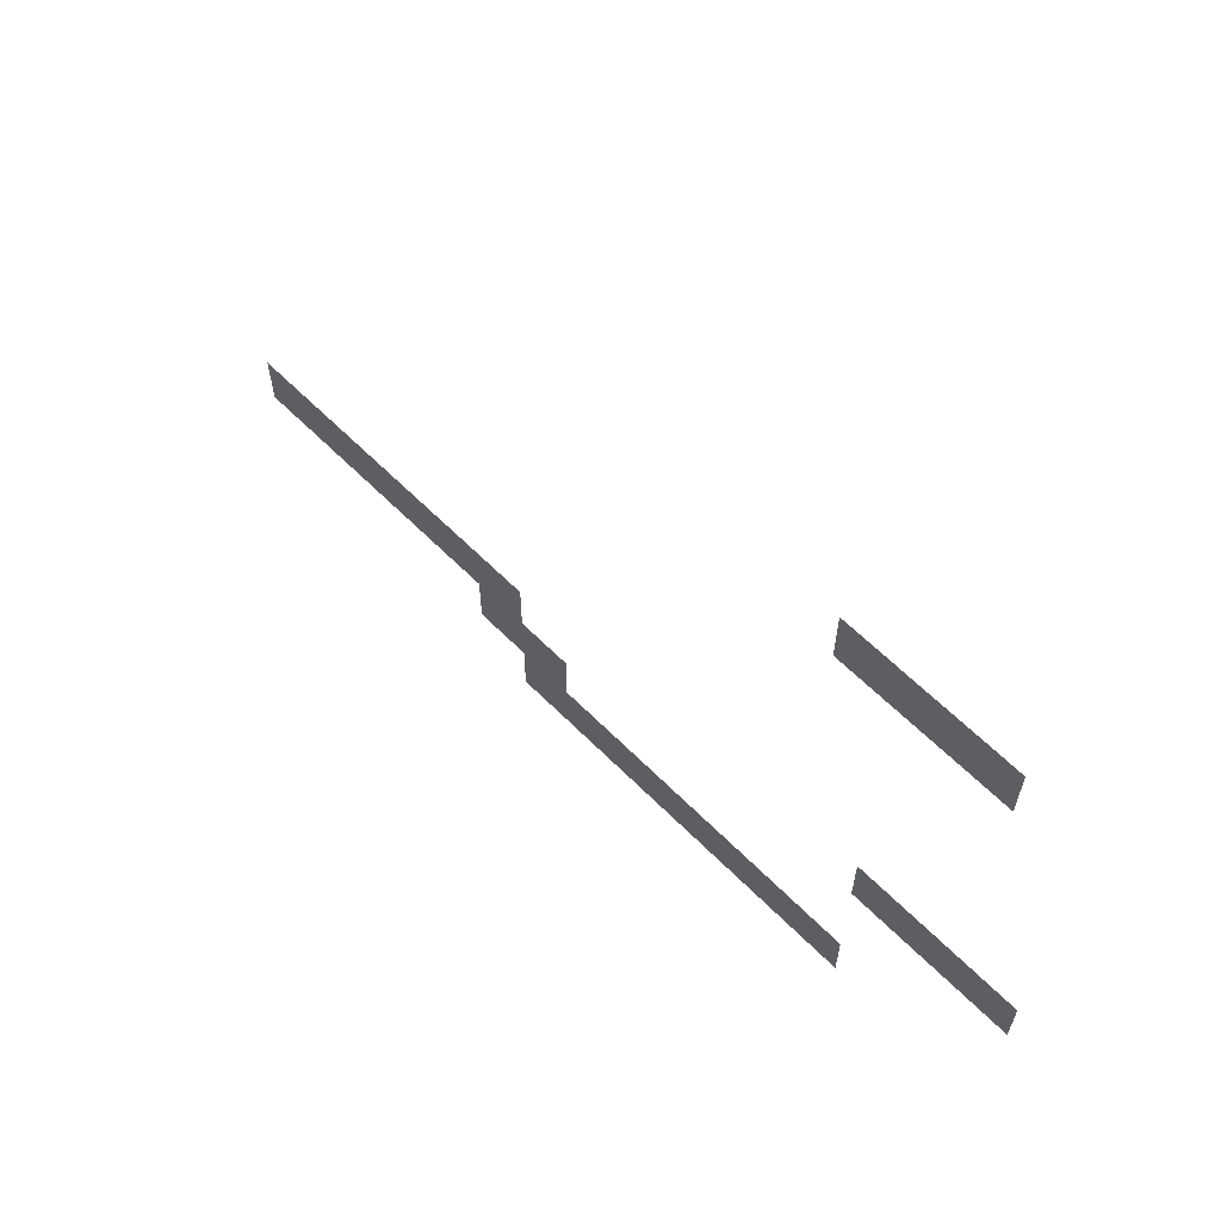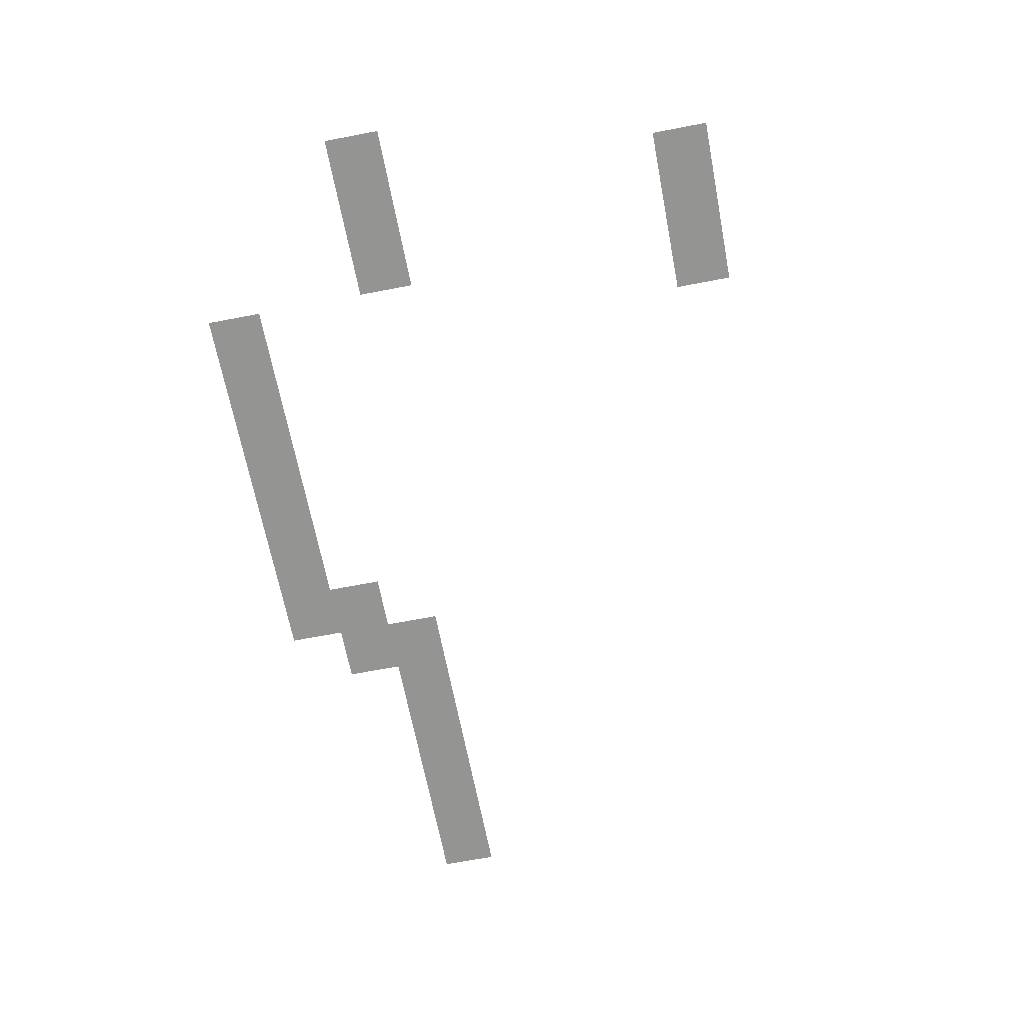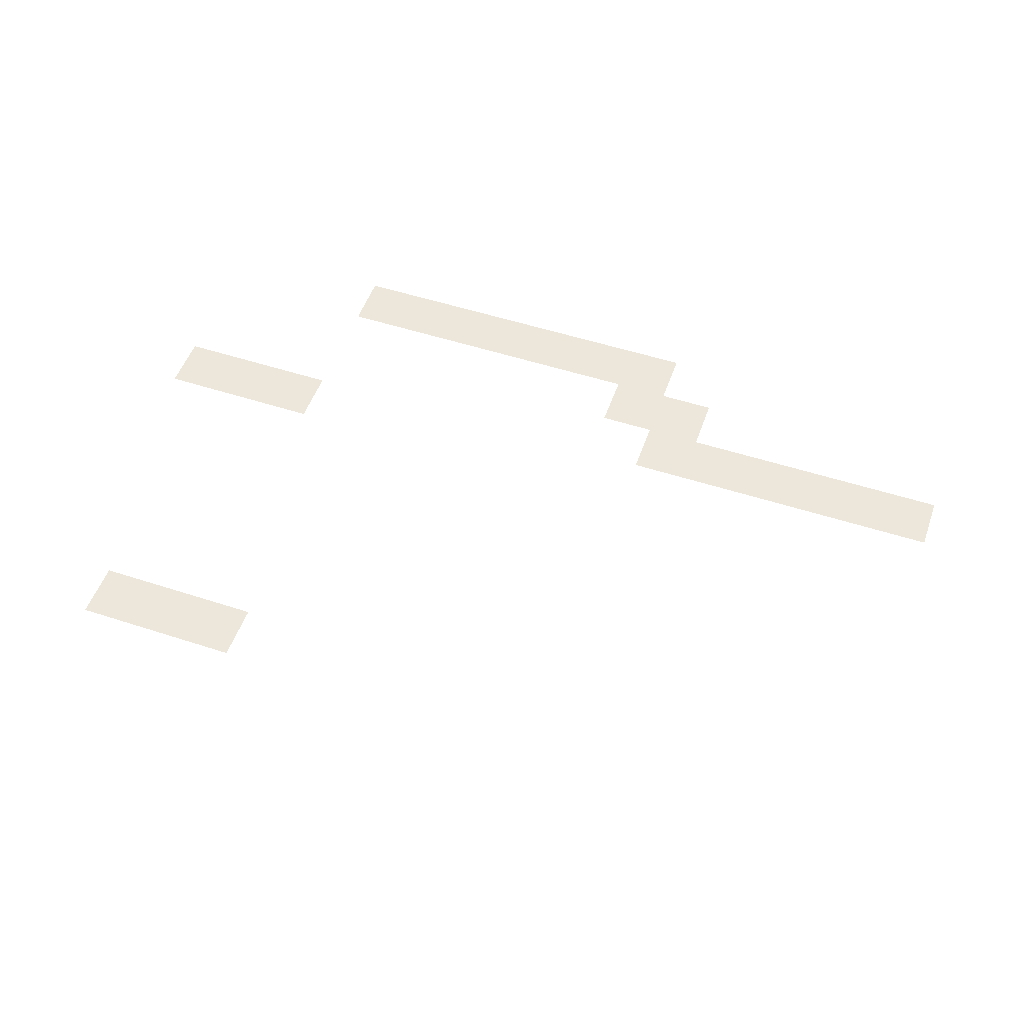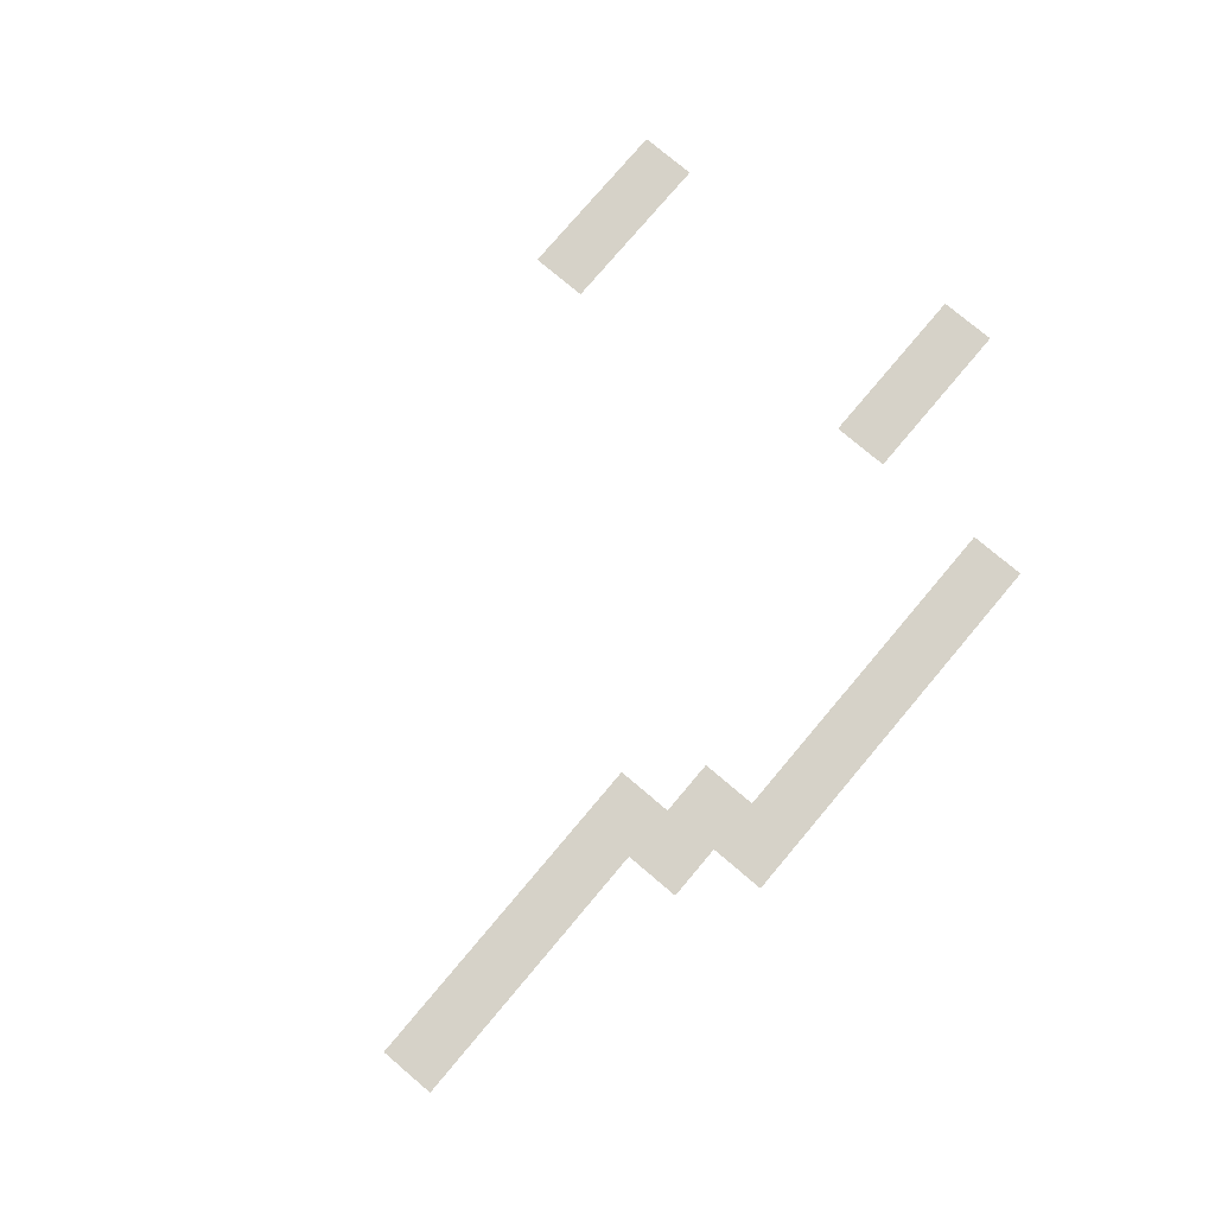
<metadata>
{"format":"obj","ext":"obj","renderer":"f3d","projection":"perspective","resolution":1024,"background":"white","views":[{"elev":61.0,"azim":45.7,"up":"+Y"},{"elev":-66.9,"azim":100.9,"up":"+Z"},{"elev":52.4,"azim":-160.6,"up":"+Z"},{"elev":77.5,"azim":-49.8,"up":"+Z"}]}
</metadata>
<code>
v -16 -16 0
v -32 -16 0
v -32 0 0
v -16 0 0
v -32 -16 0
v -48 -16 0
v -48 0 0
v -32 0 0
v -48 -16 0
v -64 -16 0
v -64 0 0
v -48 0 0
v 0 -112 0
v -16 -112 0
v -16 -96 0
v 0 -96 0
v -16 -112 0
v -32 -112 0
v -32 -96 0
v -16 -96 0
v -32 -112 0
v -48 -112 0
v -48 -96 0
v -32 -96 0
v -160 -128 0
v -176 -128 0
v -176 -112 0
v -160 -112 0
v -176 -128 0
v -192 -128 0
v -192 -112 0
v -176 -112 0
v -192 -128 0
v -208 -128 0
v -208 -112 0
v -192 -112 0
v -208 -128 0
v -224 -128 0
v -224 -112 0
v -208 -112 0
v -224 -128 0
v -240 -128 0
v -240 -112 0
v -224 -112 0
v -240 -128 0
v -256 -128 0
v -256 -112 0
v -240 -112 0
v -144 -144 0
v -160 -144 0
v -160 -128 0
v -144 -128 0
v -160 -144 0
v -176 -144 0
v -176 -128 0
v -160 -128 0
v -48 -160 0
v -64 -160 0
v -64 -144 0
v -48 -144 0
v -64 -160 0
v -80 -160 0
v -80 -144 0
v -64 -144 0
v -80 -160 0
v -96 -160 0
v -96 -144 0
v -80 -144 0
v -96 -160 0
v -112 -160 0
v -112 -144 0
v -96 -144 0
v -112 -160 0
v -128 -160 0
v -128 -144 0
v -112 -144 0
v -128 -160 0
v -144 -160 0
v -144 -144 0
v -128 -144 0
v -144 -160 0
v -160 -160 0
v -160 -144 0
v -144 -144 0
g Map1_mesh_0314
f 1 2 3 4
f 5 6 7 8
f 9 10 11 12
f 13 14 15 16
f 17 18 19 20
f 21 22 23 24
f 25 26 27 28
f 29 30 31 32
f 33 34 35 36
f 37 38 39 40
f 41 42 43 44
f 45 46 47 48
f 49 50 51 52
f 53 54 55 56
f 57 58 59 60
f 61 62 63 64
f 65 66 67 68
f 69 70 71 72
f 73 74 75 76
f 77 78 79 80
f 81 82 83 84

</code>
